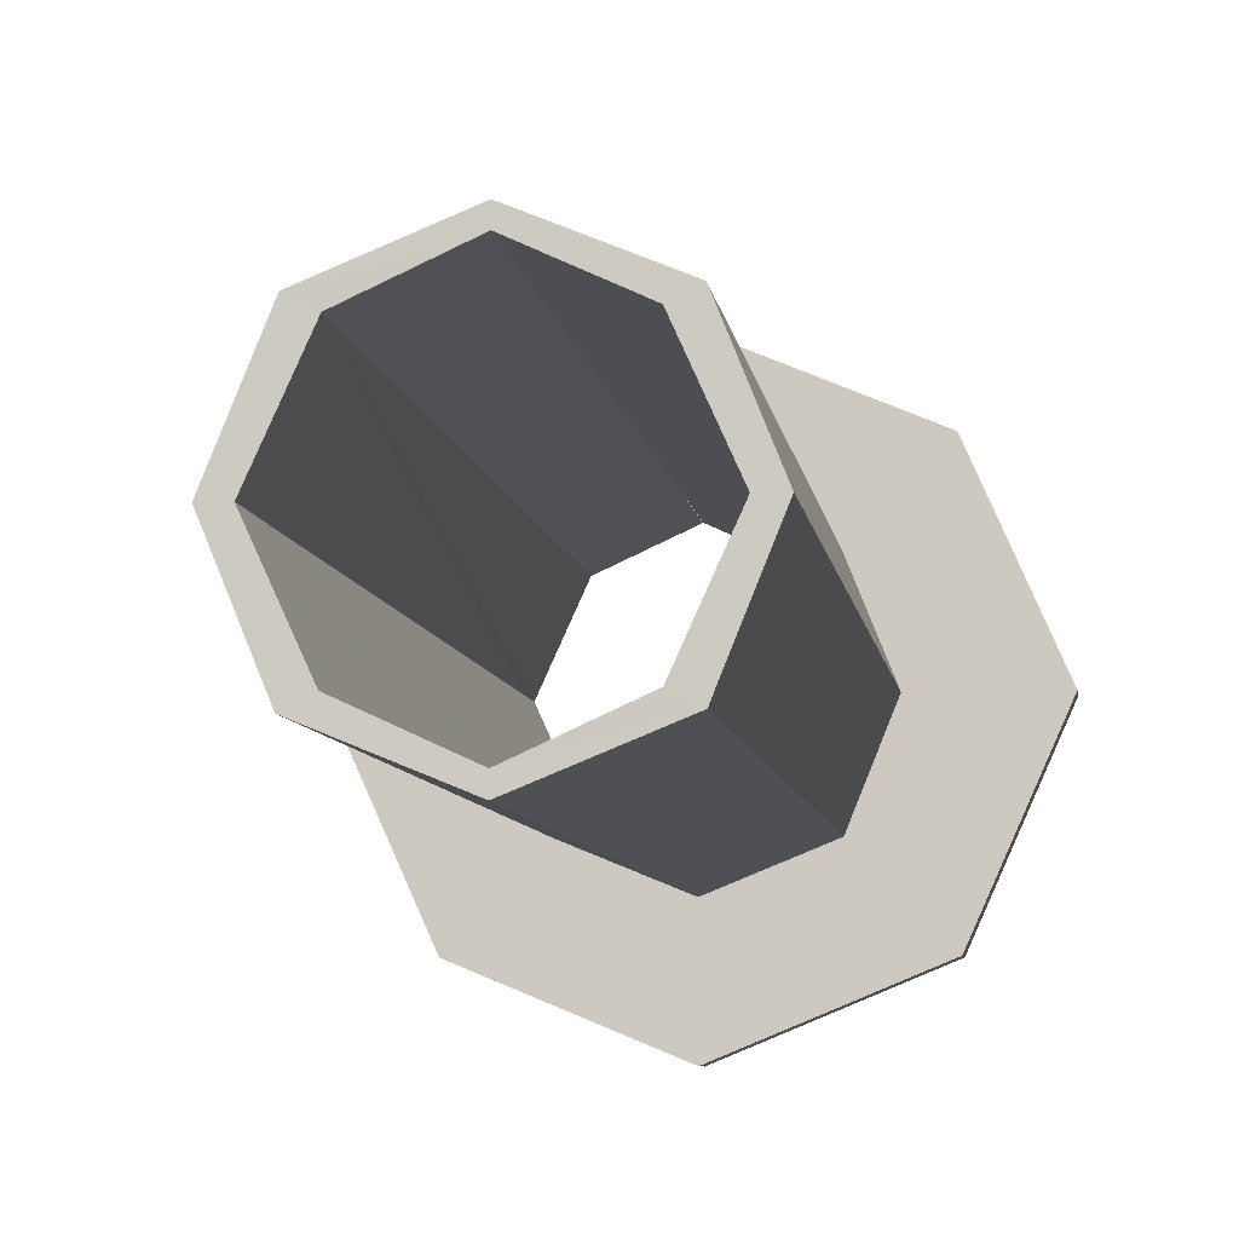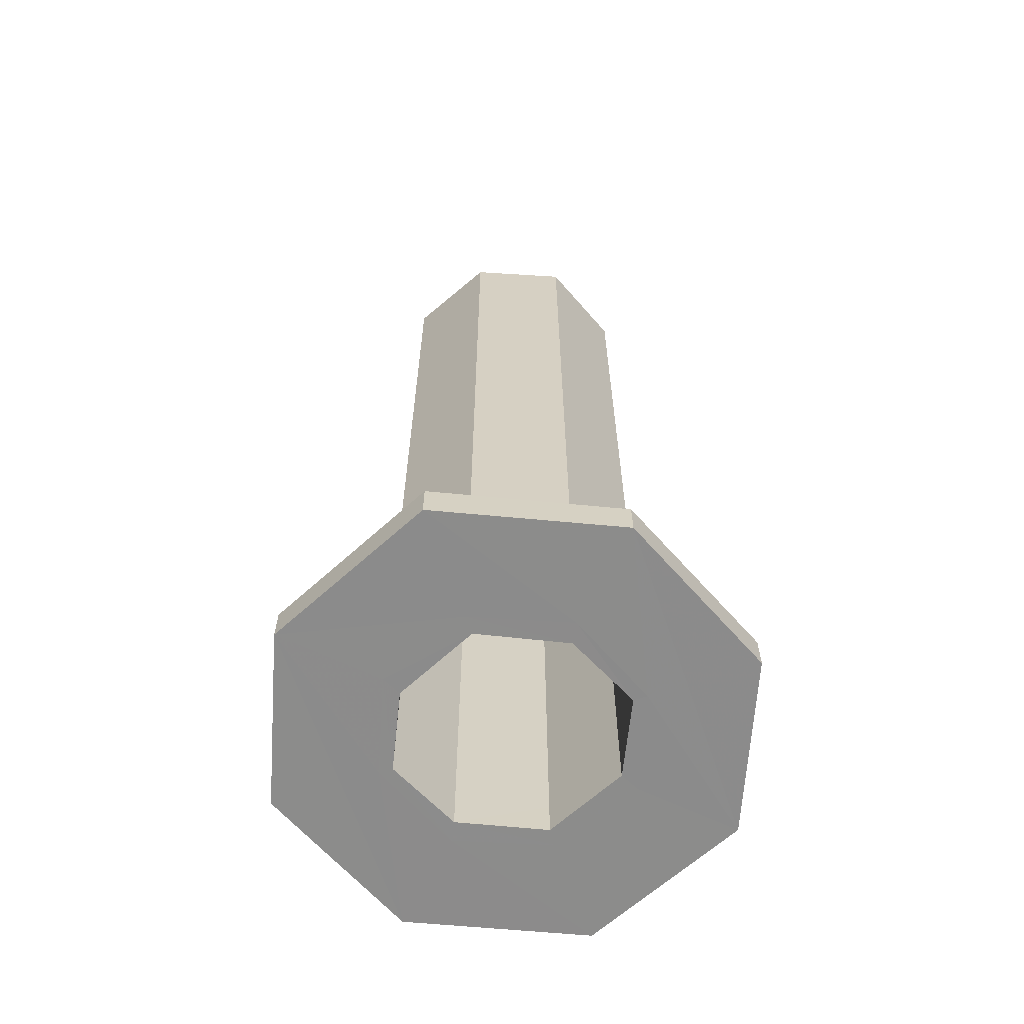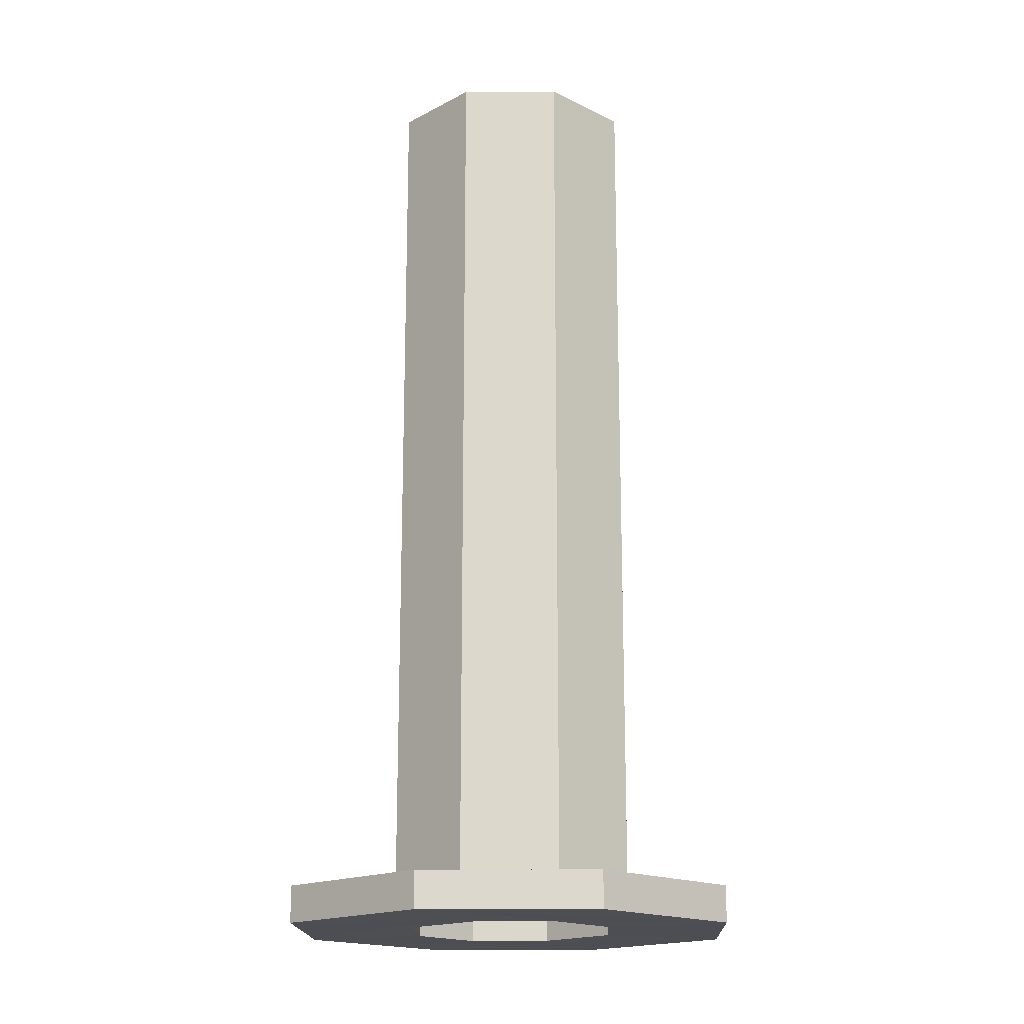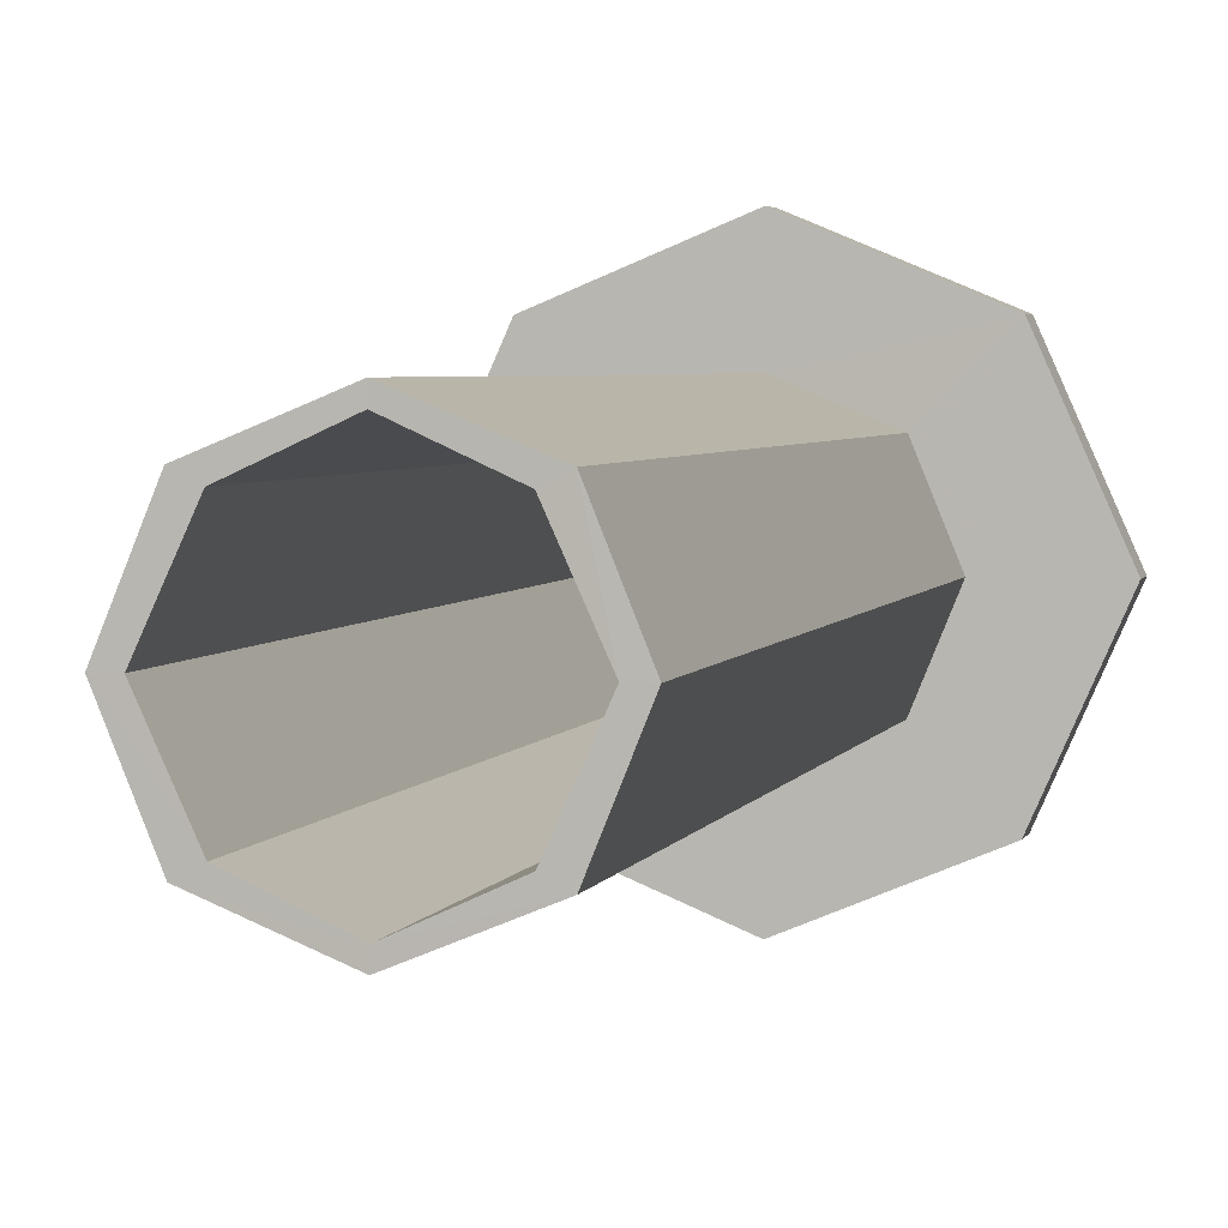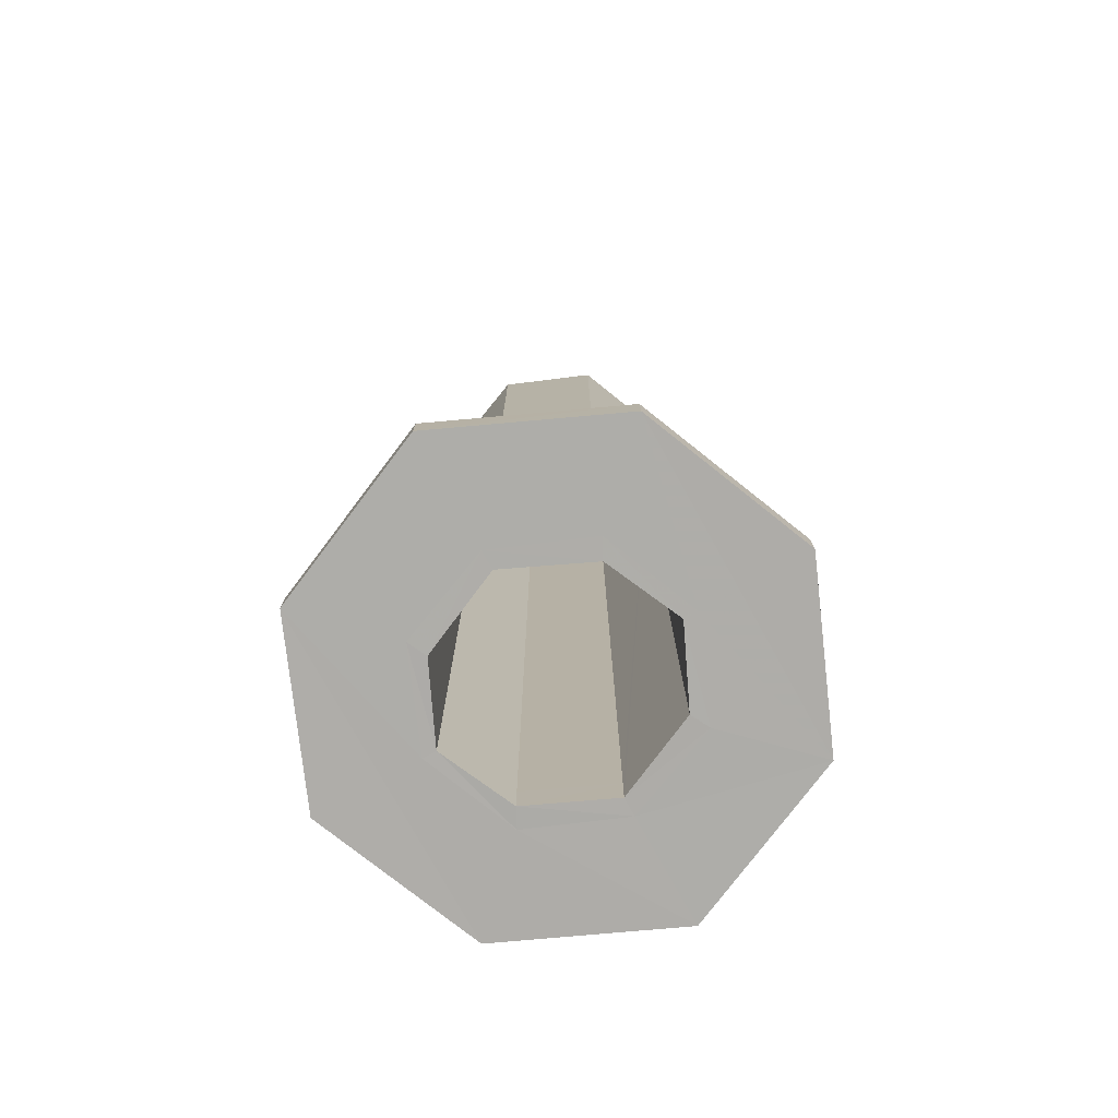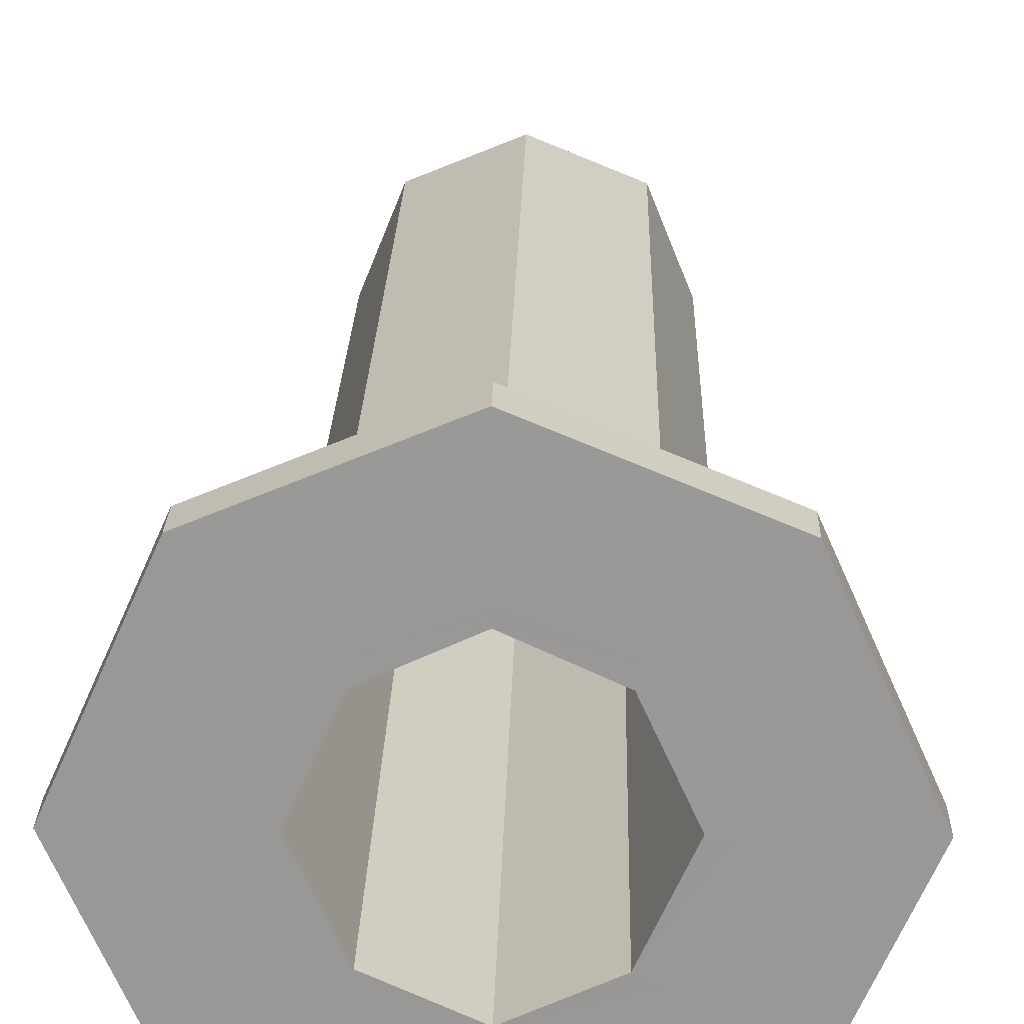
<metadata>
{"format":"obj","ext":"obj","renderer":"f3d","projection":"perspective","resolution":1024,"background":"white","views":[{"elev":-6.5,"azim":-173.2,"up":"+Z"},{"elev":-64.0,"azim":108.6,"up":"+Y"},{"elev":-17.5,"azim":158.3,"up":"+Y"},{"elev":3.5,"azim":-166.8,"up":"+Z"},{"elev":-77.1,"azim":-61.0,"up":"+Y"},{"elev":21.2,"azim":1.3,"up":"+Z"}]}
</metadata>
<code>
o 13536
v 2233 1894 9.116
v 2233 1894 9.116
v 2233 1894 9.078
v 2233 1894 9.206
v 2233 1894 9.206
v 2233 1894 9.078
v 2233 1894 9.116
v 2233 1894 9.116
v 2233 1894 9.078
v 2233 1894 9.296
v 2233 1894 9.296
v 2233 1894 9.156
v 2233 1894 9.206
v 2233 1894 9.255
v 2233 1894 9.276
v 2233 1895 9.255
v 2233 1894 9.255
v 2233 1895 9.276
v 2233 1894 9.206
v 2233 1894 9.255
v 2233 1895 9.206
v 2233 1894 9.156
v 2233 1894 9.296
v 2233 1894 9.276
v 2233 1895 9.255
v 2233 1895 9.276
v 2233 1894 9.255
v 2233 1894 9.276
v 2233 1894 9.333
v 2233 1894 9.296
v 2233 1894 9.296
v 2233 1894 9.333
v 2233 1894 9.296
v 2233 1894 9.333
v 2233 1894 9.206
v 2233 1894 9.255
v 2233 1894 9.156
v 2233 1894 9.25
v 2233 1894 9.268
v 2233 1894 9.206
v 2233 1894 9.206
v 2233 1894 9.206
v 2233 1894 9.156
v 2233 1894 9.206
v 2233 1895 9.156
v 2233 1895 9.206
v 2233 1895 9.143
v 2233 1895 9.162
v 2233 1895 9.206
v 2233 1894 9.162
v 2233 1895 9.25
v 2233 1895 9.255
v 2233 1895 9.268
v 2233 1894 9.206
v 2233 1895 9.206
v 2233 1894 9.162
v 2233 1894 9.162
v 2233 1894 9.206
v 2233 1895 9.143
v 2233 1895 9.162
v 2233 1895 9.156
v 2233 1895 9.162
v 2233 1894 9.143
v 2233 1895 9.206
v 2233 1895 9.25
v 2233 1894 9.25
v 2233 1894 9.206
v 2233 1895 9.25
v 2233 1895 9.268
v 2233 1894 9.206
v 2233 1894 9.25
v 2233 1895 9.25
v 2233 1895 9.25
v 2233 1894 9.268
v 2233 1894 9.268
v 2233 1895 9.162
v 2233 1895 9.206
v 2233 1895 9.206
v 2233 1895 9.255
v 2233 1895 9.156
v 2233 1895 9.162
v 2233 1894 9.136
v 2233 1895 9.136
v 2233 1894 9.116
v 2233 1894 9.116
v 2233 1894 9.156
v 2233 1894 9.156
v 2233 1894 9.136
v 2233 1895 9.136
v 2233 1895 9.156
v 2233 1895 9.143
v 2233 1894 9.156
v 2233 1895 9.156
v 2233 1895 9.136
v 2233 1894 9.206
v 2233 1895 9.206
v 2233 1894 9.255
v 2233 1895 9.255
v 2233 1895 9.268
v 2233 1894 9.206
v 2233 1894 9.296
v 2233 1894 9.116
v 2233 1894 9.156
v 2233 1894 9.078
v 2233 1894 9.078
v 2233 1895 9.255
v 2233 1895 9.276
v 2233 1894 9.25
v 2233 1894 9.268
v 2233 1895 9.206
v 2233 1895 9.206
v 2233 1894 9.206
v 2233 1894 9.25
v 2233 1894 9.255
v 2233 1894 9.206
v 2233 1895 9.156
v 2233 1895 9.162
v 2233 1894 9.116
v 2233 1894 9.206
v 2233 1894 9.296
v 2233 1894 9.116
v 2233 1894 9.206
v 2233 1894 9.333
v 2233 1894 9.116
v 2233 1894 9.116
v 2233 1894 9.078
v 2233 1894 9.206
v 2233 1894 9.206
v 2233 1894 9.296
v 2233 1894 9.296
v 2233 1894 9.333
v 2233 1894 9.296
v 2233 1894 9.333
v 2233 1894 9.296
v 2233 1894 9.276
v 2233 1894 9.162
v 2233 1894 9.143
v 2233 1894 9.162
v 2233 1894 9.162
v 2233 1894 9.206
v 2233 1894 9.136
v 2233 1894 9.116
v 2233 1894 9.206
v 2233 1894 9.162
v 2233 1894 9.143
v 2233 1894 9.206
v 2233 1894 9.162
f 1 2 3
f 4 2 5
f 6 7 1
f 8 9 6
f 10 5 11
f 12 4 13
f 13 10 14
f 14 10 15
f 15 16 14
f 17 18 15
f 16 19 20
f 21 22 19
f 23 24 10
f 25 24 26
f 23 27 28
f 29 10 30
f 31 32 29
f 30 33 34
f 35 36 30
f 8 37 35
f 36 38 39
f 40 33 41
f 42 41 33
f 40 43 44
f 40 44 27
f 45 44 43
f 46 27 44
f 45 47 48
f 46 48 49
f 50 49 48
f 46 49 51
f 52 51 53
f 54 51 49
f 50 54 55
f 56 54 50
f 54 57 58
f 59 56 60
f 59 61 62
f 62 63 59
f 62 21 64
f 65 58 66
f 67 65 54
f 64 16 68
f 68 16 69
f 68 70 64
f 69 71 68
f 71 70 72
f 73 74 69
f 74 65 75
f 70 76 77
f 78 65 79
f 80 81 78
f 80 82 83
f 7 84 82
f 7 41 85
f 86 85 41
f 87 7 88
f 88 45 87
f 88 84 12
f 12 89 88
f 90 91 83
f 83 92 90
f 91 93 94
f 95 93 96
f 97 96 98
f 26 97 79
f 79 99 26
f 100 97 101
f 102 103 100
f 102 104 105
f 99 106 107
f 108 99 109
f 110 111 106
f 112 106 111
f 109 65 113
f 113 114 109
f 115 114 113
f 92 111 116
f 117 116 111
f 92 118 119
f 112 119 120
f 121 119 118
f 122 120 119
f 101 120 123
f 105 121 124
f 124 125 126
f 127 125 128
f 129 128 130
f 131 129 101
f 132 133 131
f 134 135 129
f 134 36 135
f 114 129 135
f 36 75 135
f 75 114 135
f 42 129 114
f 67 42 114
f 86 127 42
f 56 86 42
f 136 42 115
f 137 86 136
f 136 91 137
f 137 138 139
f 140 138 70
f 70 138 117
f 138 63 117
f 86 63 141
f 141 142 86
f 121 142 141
f 63 37 141
f 37 121 141
f 70 38 143
f 138 143 144
f 37 145 144
f 146 143 38
f 146 144 143
f 37 147 146
f 122 37 146
f 122 146 36
f 146 71 36

</code>
